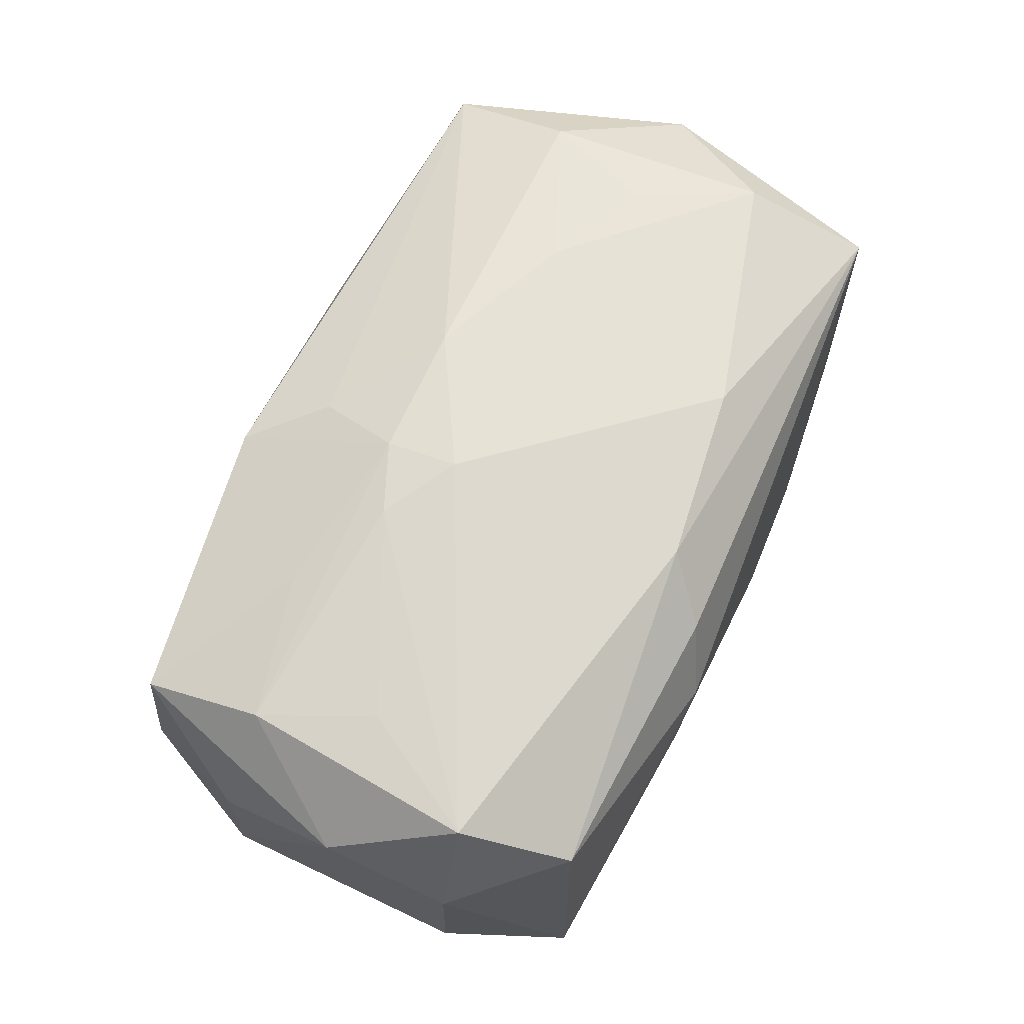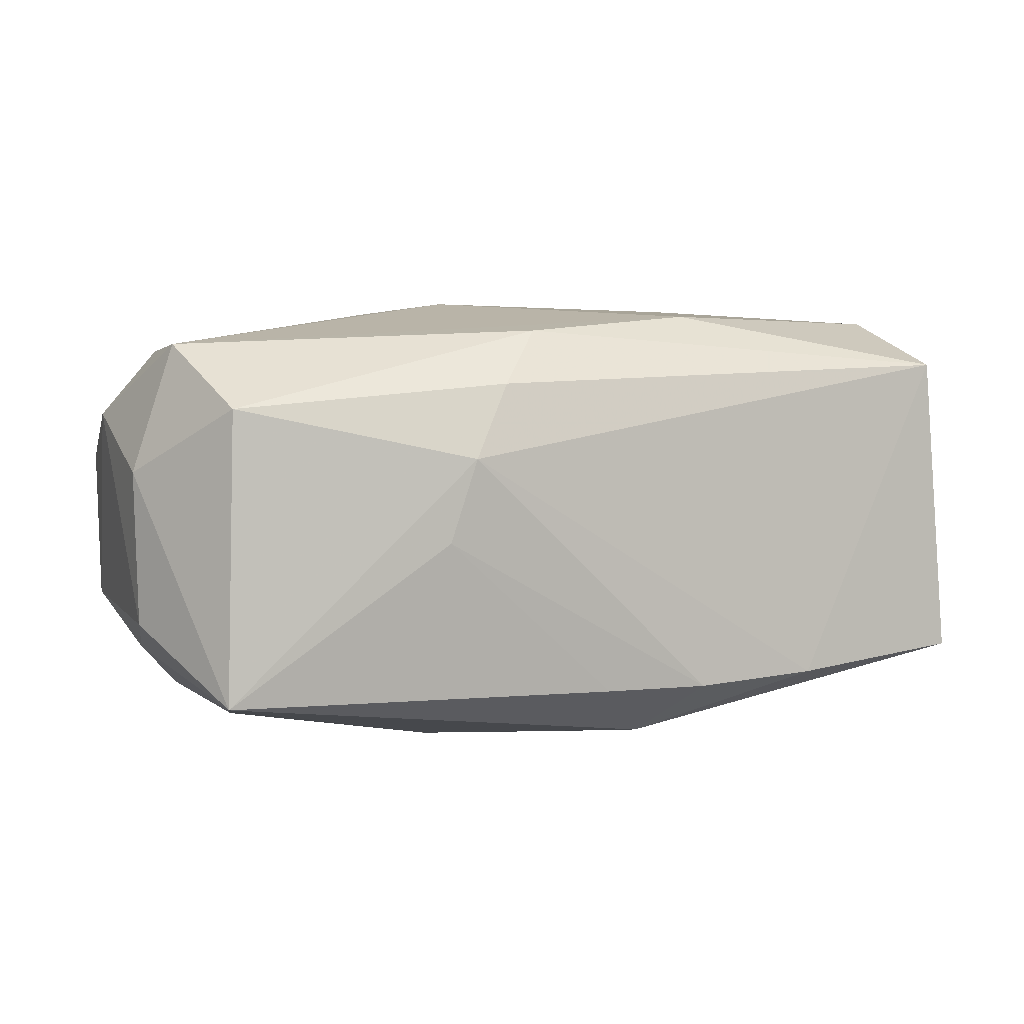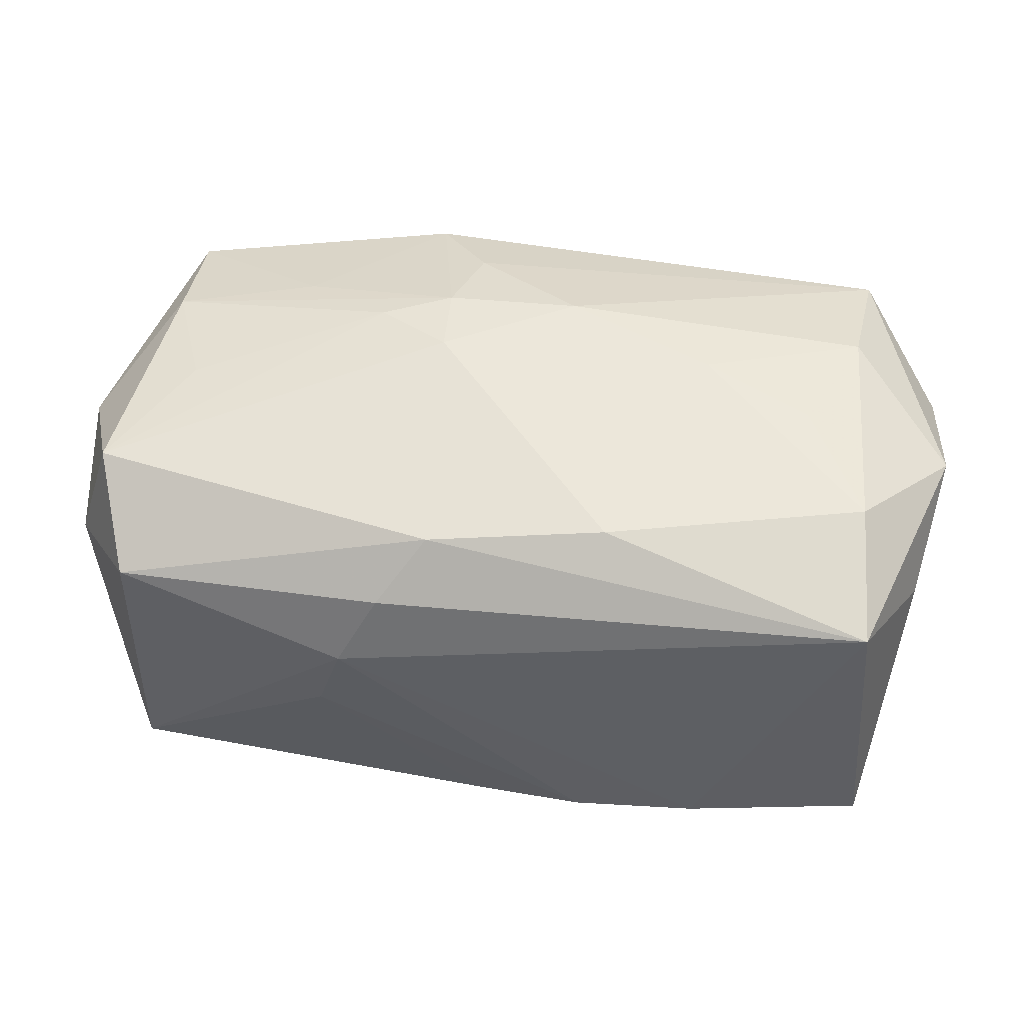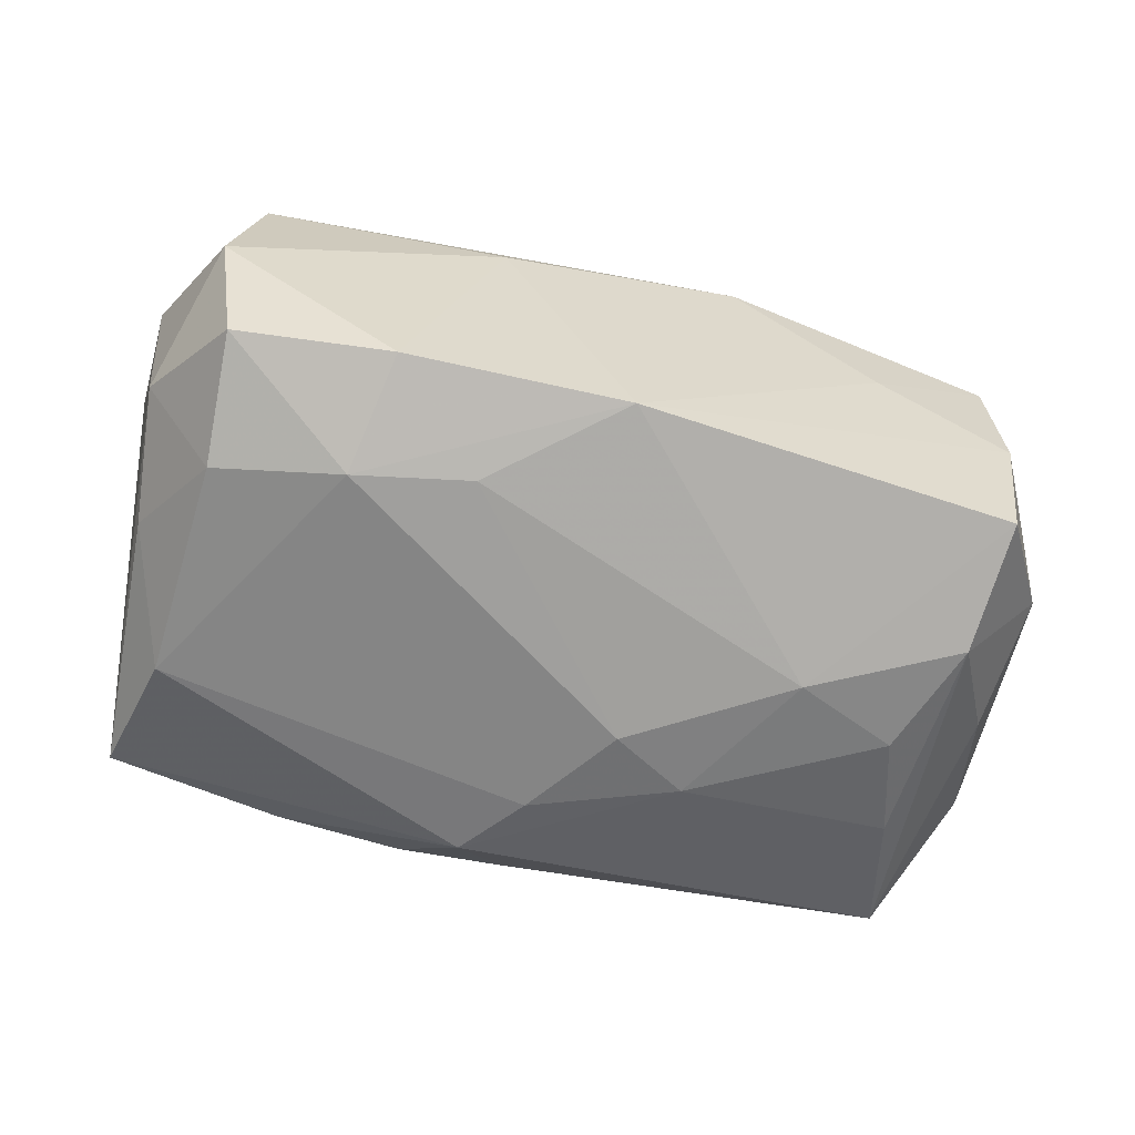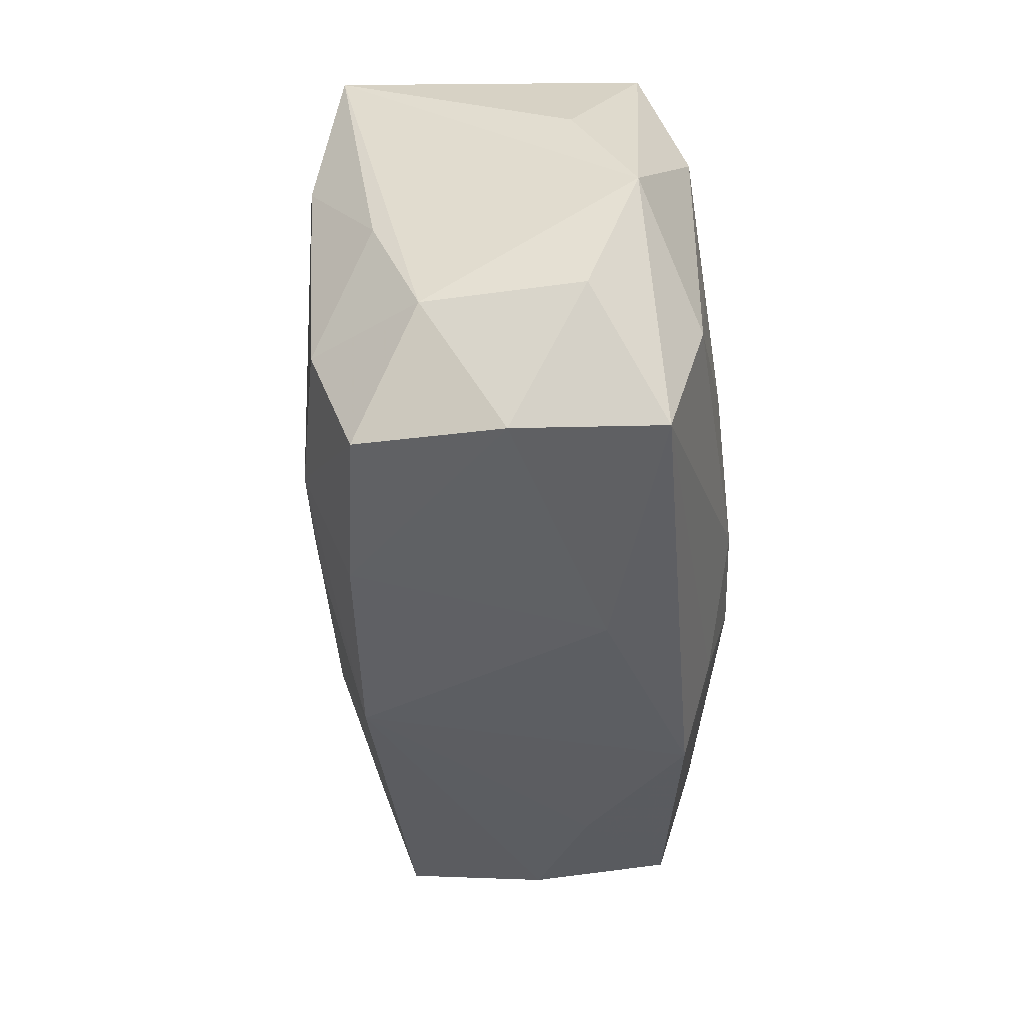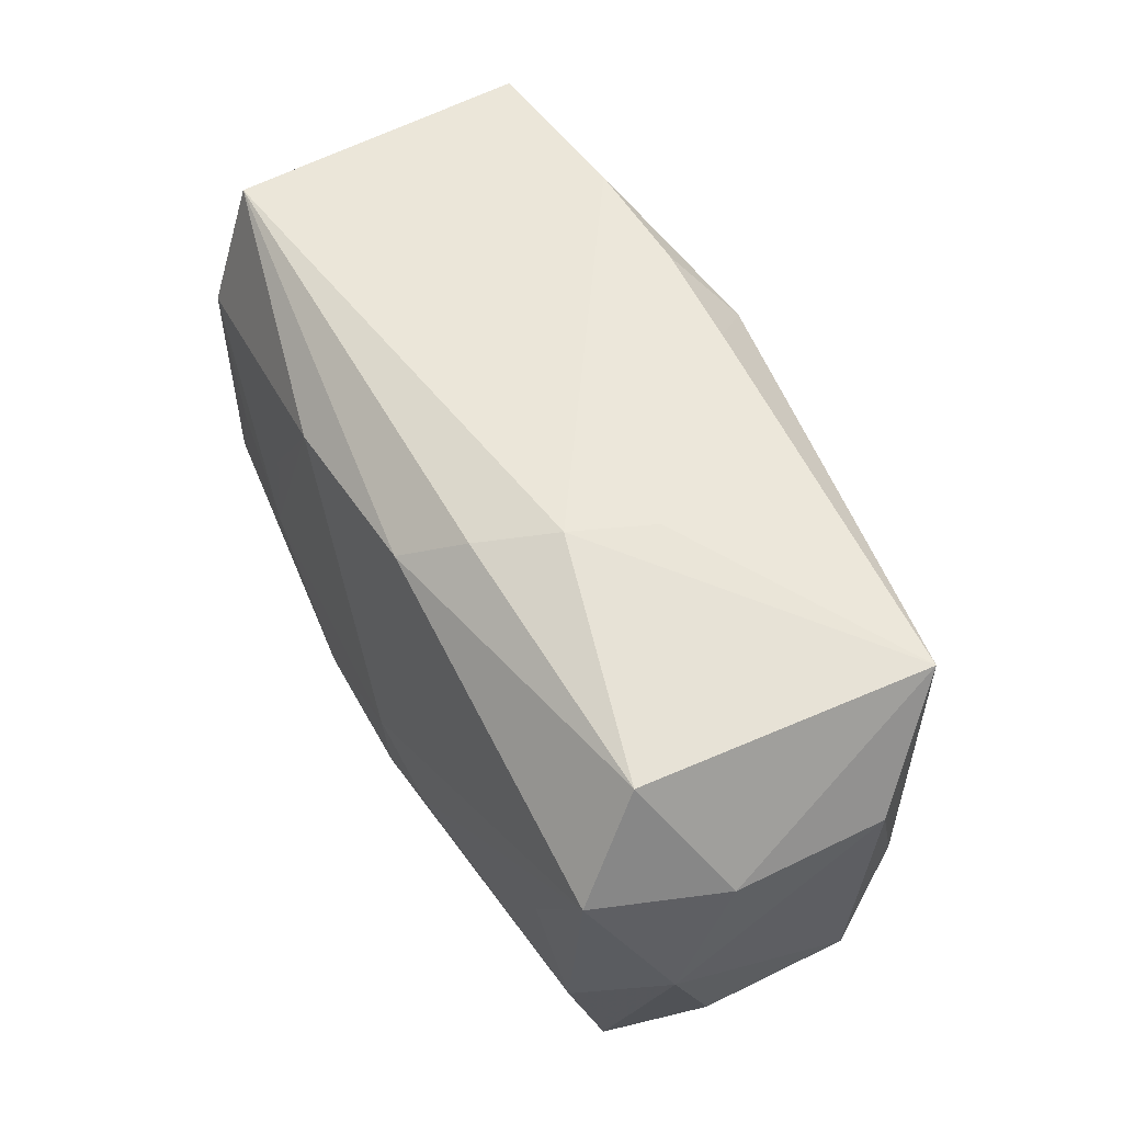
<metadata>
{"format":"obj","ext":"obj","renderer":"f3d","projection":"perspective","resolution":1024,"background":"white","views":[{"elev":64.6,"azim":112.5,"up":"+Z"},{"elev":3.8,"azim":157.1,"up":"+Z"},{"elev":50.6,"azim":-174.0,"up":"+Z"},{"elev":-58.8,"azim":-16.1,"up":"+Z"},{"elev":-38.8,"azim":-84.8,"up":"+Y"},{"elev":53.7,"azim":63.7,"up":"+Y"}]}
</metadata>
<code>
v 0.00821 -0.02059 0.01301
v -0.03343 0.0106 0.007048
v -0.02376 0.001112 0.01643
v 0.006088 -0.008412 0.01716
v 0.02974 0.01679 0.00888
v 0.01564 -0.02029 -0.01199
v 0.0296 -0.01882 0.01042
v -0.02827 0.01018 0.01588
v 0.02986 -0.01971 -0.0007709
v 0.004089 -0.01472 0.0154
v 0.01184 0.02063 0.005054
v -0.004236 -0.008065 0.01759
v 0.0247 -0.00149 -0.01666
v -0.008488 0.01456 0.01618
v -0.0008313 -0.02131 -0.01213
v -0.01775 -0.01992 -0.01087
v 0.03498 0.008085 -0.007853
v 0.004683 0.002173 -0.01866
v 0.03408 -0.01093 -0.007125
v -0.0309 0.01977 -0.01126
v -0.01551 -0.002905 0.01717
v 0.01946 -0.02035 0.004252
v 0.01064 0.005608 -0.01836
v 0.03449 -0.01051 0.004557
v 0.03228 0.008662 0.01377
v 0.01377 0.02008 -0.001342
v -0.0001064 0.01021 -0.0182
v 0.01839 -0.01115 0.01459
v 0.03541 0.008448 0.003946
v 0.01652 -0.005181 -0.01752
v -0.01074 -0.02106 0.007629
v 0.02846 -0.01949 -0.01187
v -0.02899 0.008981 -0.01361
v -0.02784 -0.007429 0.01594
v 0.02647 -0.0004699 0.01447
v 0.02781 -0.0101 -0.01529
v 0.008785 0.01904 0.01074
v 0.005157 0.01569 0.0149
v -0.03525 -0.008703 0.007986
v -0.02918 -0.01714 0.0132
v 0.006025 -0.002787 0.01759
v -0.01723 0.02063 -0.01274
v 0.03029 0.01696 -0.01345
v -0.02867 -0.008243 -0.01264
v -0.03427 -0.008727 -0.004007
v 0.0275 0.006776 -0.01542
v 0.03271 -0.001531 -0.01084
v -0.03277 0.0005455 -0.007865
v 0.03578 -0.0009636 0.008289
v -0.01022 -0.01353 -0.01454
v 0.0004169 0.01993 -0.01344
v -0.03543 0.001308 0.0119
v -0.01908 -0.01149 -0.01453
v -0.003763 0.0161 -0.01736
v 0.01154 -0.006482 0.01678
v -0.02887 0.01994 0.01227
v -0.007596 0.02063 -0.01338
v 0.02959 -0.009298 0.01343
v -0.01508 0.004603 0.01669
v -0.02953 -0.01749 -0.009155
v -0.03144 -0.01851 0.00203
f 40 34 52
f 52 34 8
f 8 56 52
f 43 11 5
f 39 40 52
f 1 40 31
f 30 50 18
f 53 16 60
f 18 50 53
f 29 43 5
f 18 53 27
f 51 54 57
f 51 43 54
f 40 39 61
f 31 40 61
f 61 16 31
f 60 16 61
f 34 40 12
f 41 21 12
f 12 21 34
f 45 39 52
f 52 20 45
f 45 20 48
f 60 61 45
f 45 61 39
f 52 56 2
f 2 20 52
f 56 20 2
f 42 20 56
f 42 11 57
f 56 11 42
f 57 54 42
f 54 20 42
f 60 45 44
f 44 45 48
f 44 53 60
f 8 21 59
f 3 8 34
f 34 21 3
f 3 21 8
f 56 8 14
f 14 38 56
f 8 59 14
f 14 21 41
f 14 59 21
f 37 11 56
f 56 38 37
f 5 11 37
f 37 38 5
f 41 55 25
f 25 14 41
f 38 14 25
f 5 38 25
f 25 29 5
f 50 30 15
f 15 53 50
f 16 53 15
f 31 16 15
f 22 1 15
f 15 1 31
f 32 30 36
f 23 30 18
f 18 27 23
f 54 43 23
f 23 27 54
f 11 43 26
f 43 51 26
f 57 11 26
f 26 51 57
f 40 1 10
f 10 12 40
f 48 20 33
f 33 44 48
f 33 20 54
f 54 27 33
f 33 27 53
f 53 44 33
f 35 55 58
f 58 25 35
f 35 25 55
f 6 30 32
f 6 15 30
f 13 36 30
f 30 23 13
f 7 1 22
f 58 28 7
f 7 28 1
f 43 29 17
f 29 25 49
f 49 17 29
f 49 25 58
f 58 7 49
f 49 7 24
f 12 10 4
f 4 55 41
f 41 12 4
f 58 55 4
f 4 28 58
f 1 28 4
f 4 10 1
f 46 23 43
f 46 13 23
f 43 36 46
f 36 13 46
f 24 7 9
f 9 7 22
f 9 6 32
f 22 15 9
f 15 6 9
f 47 36 43
f 43 17 47
f 19 49 24
f 17 49 19
f 19 47 17
f 19 9 32
f 24 9 19
f 32 36 19
f 36 47 19

</code>
